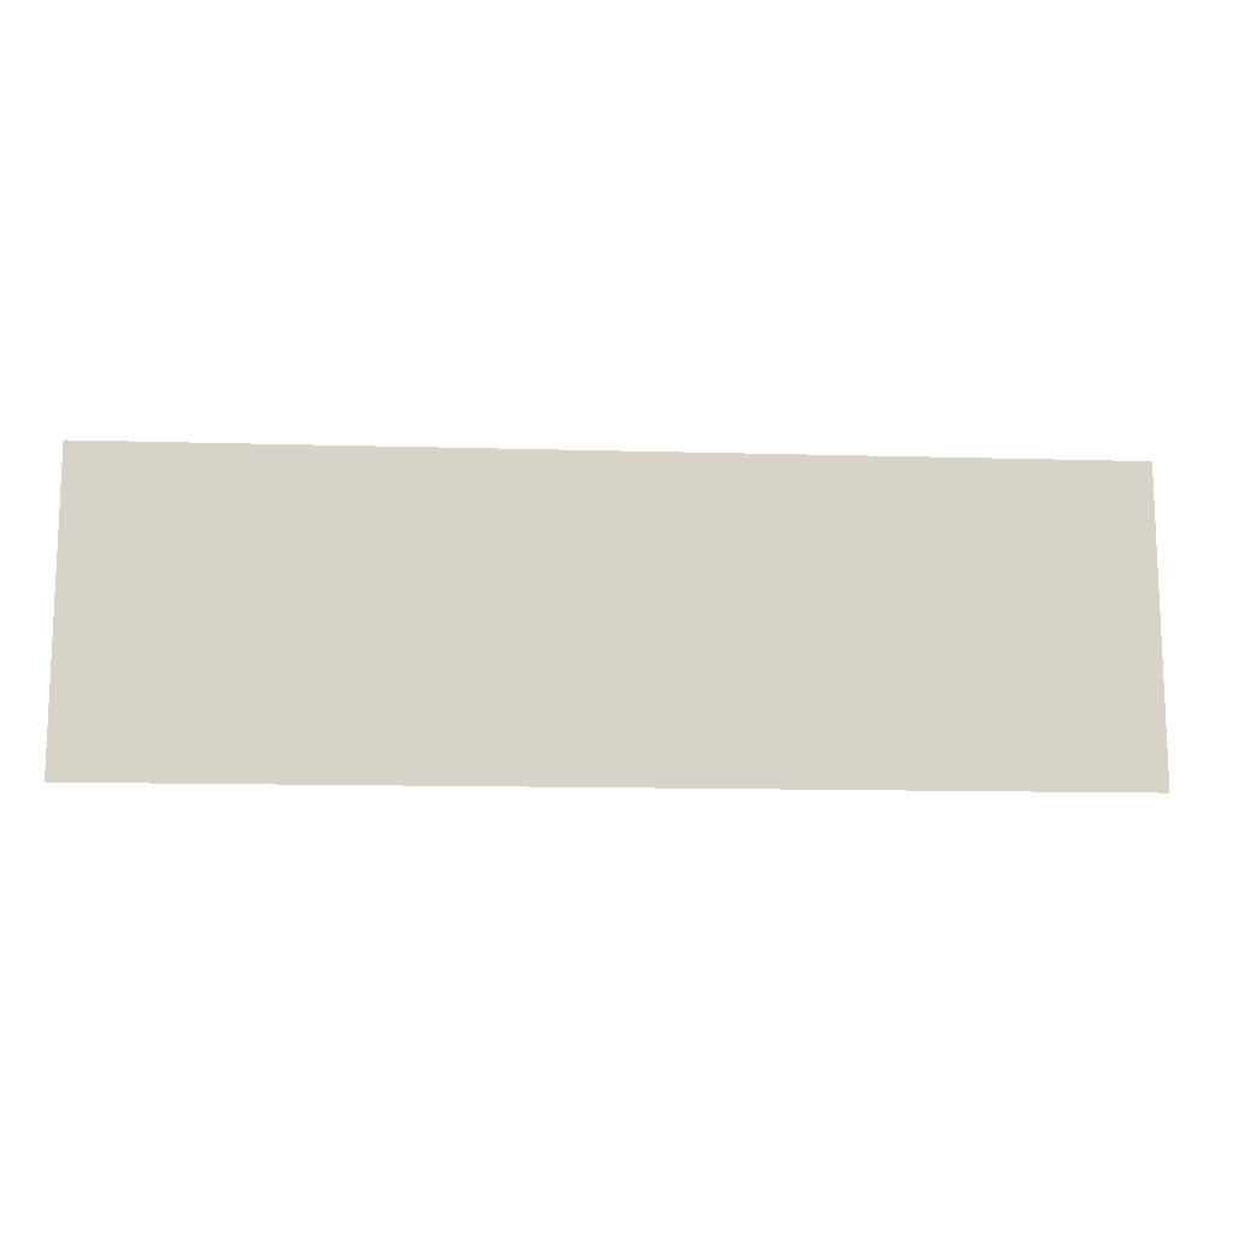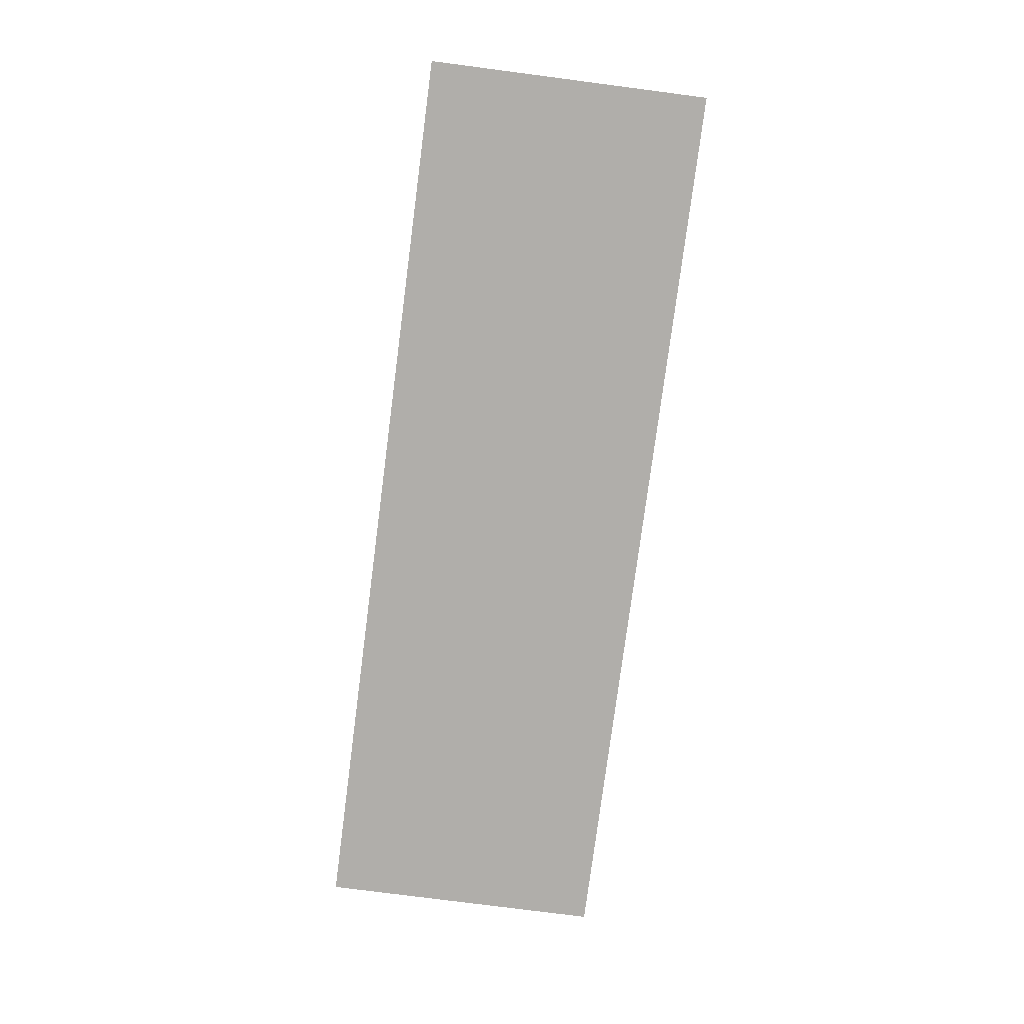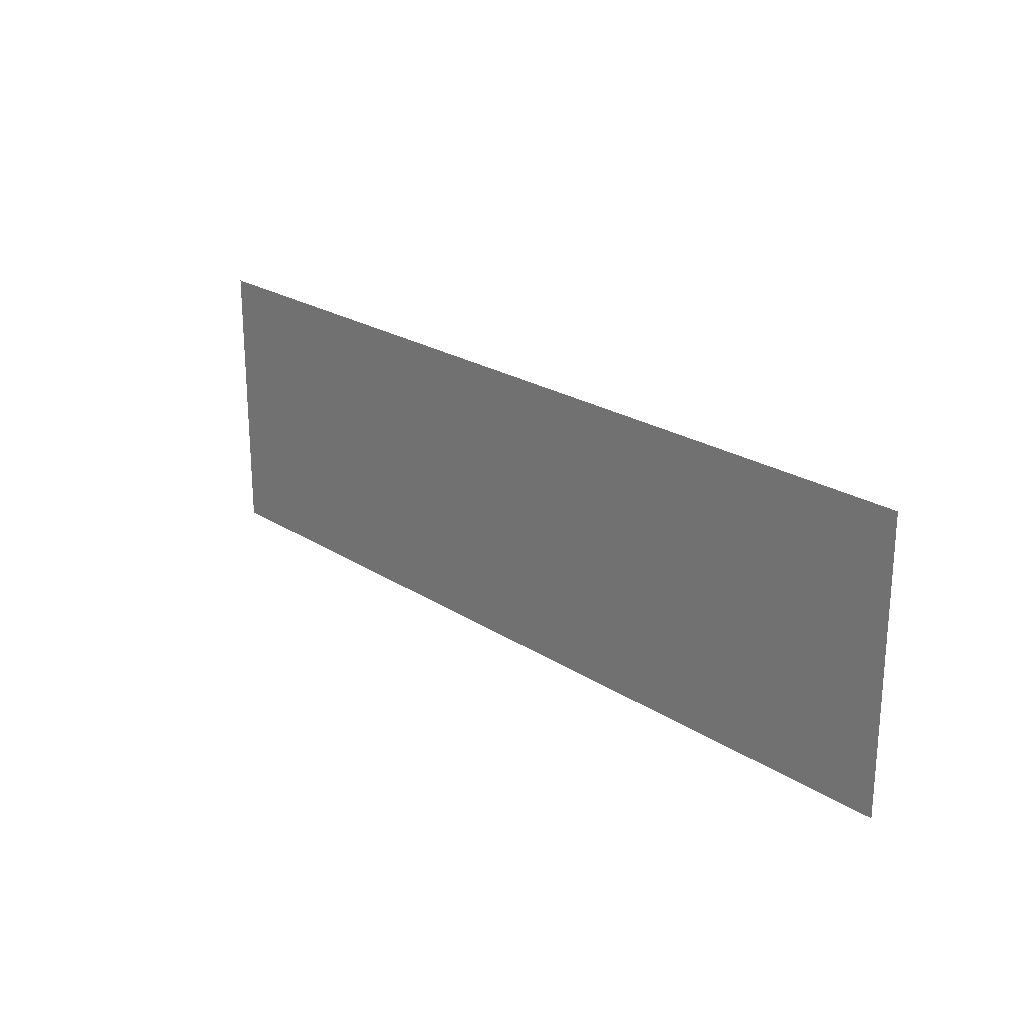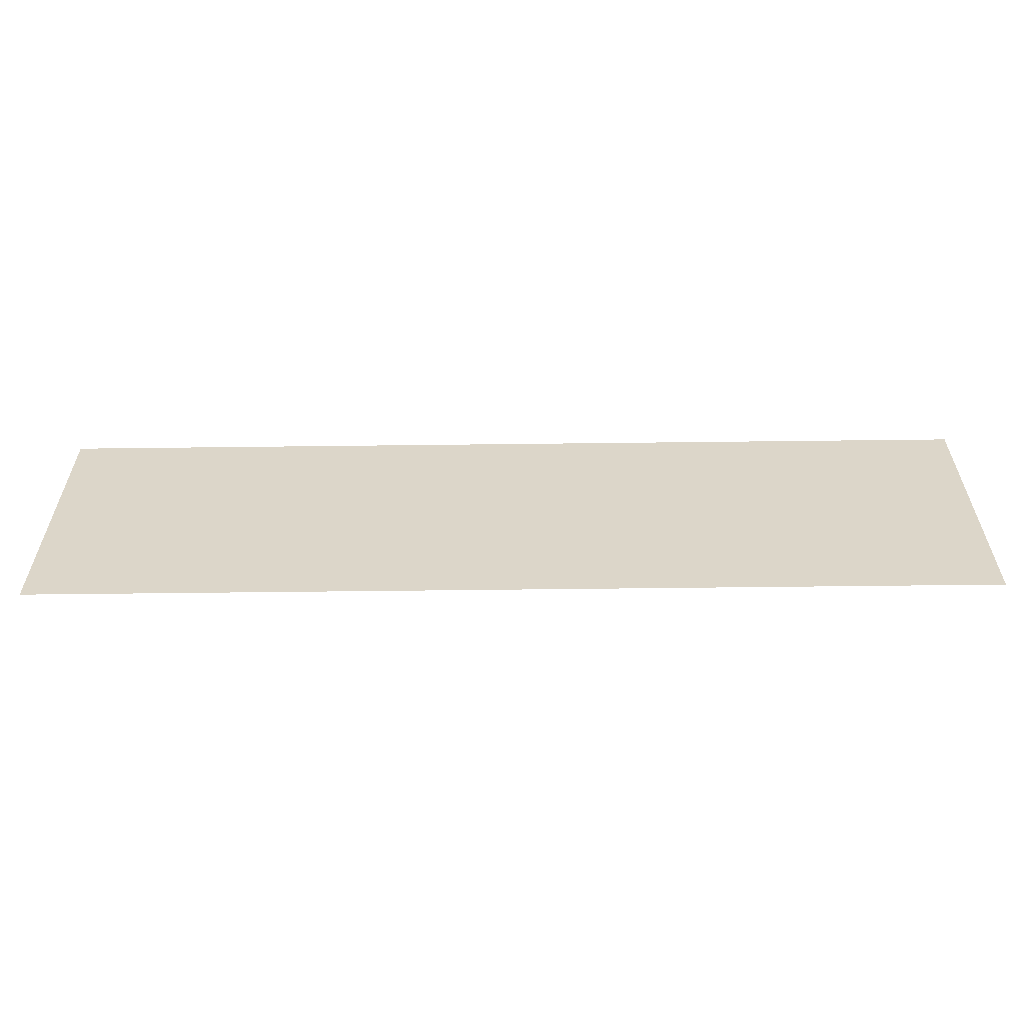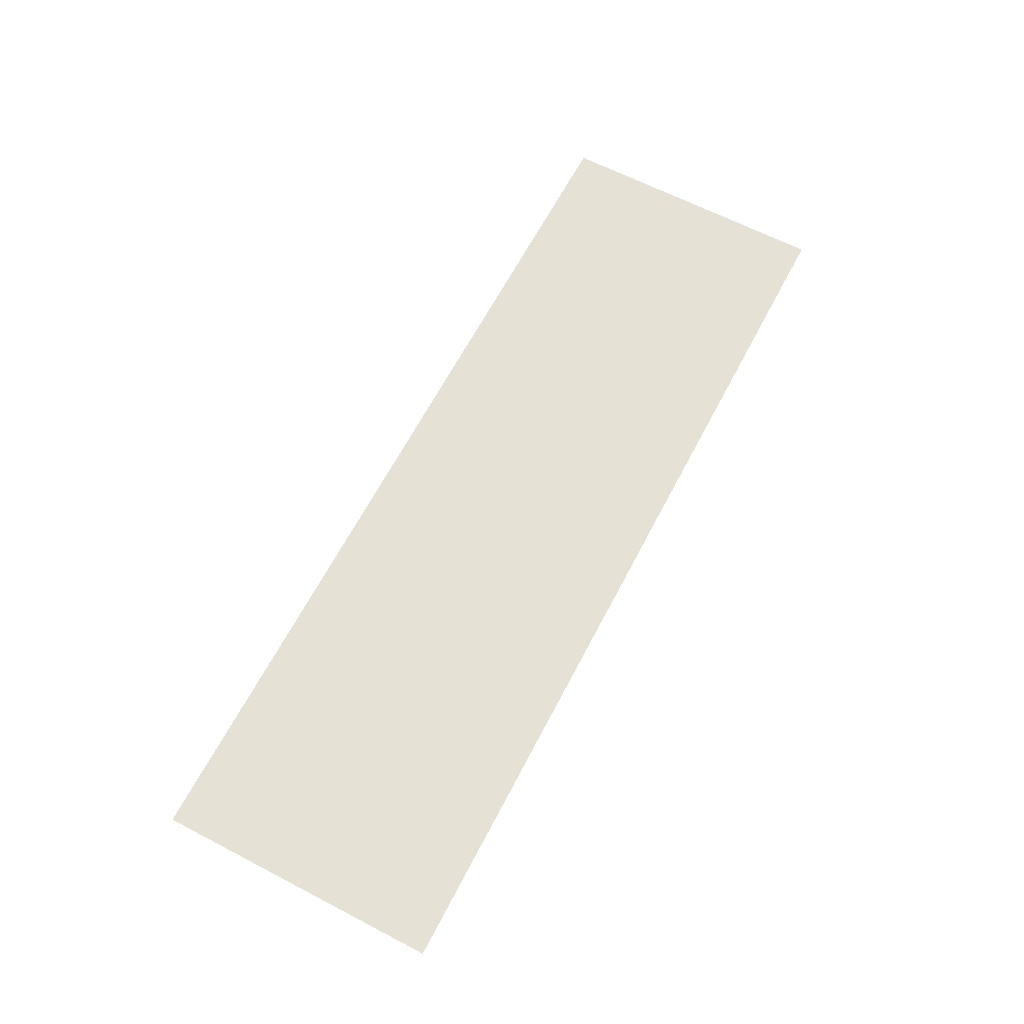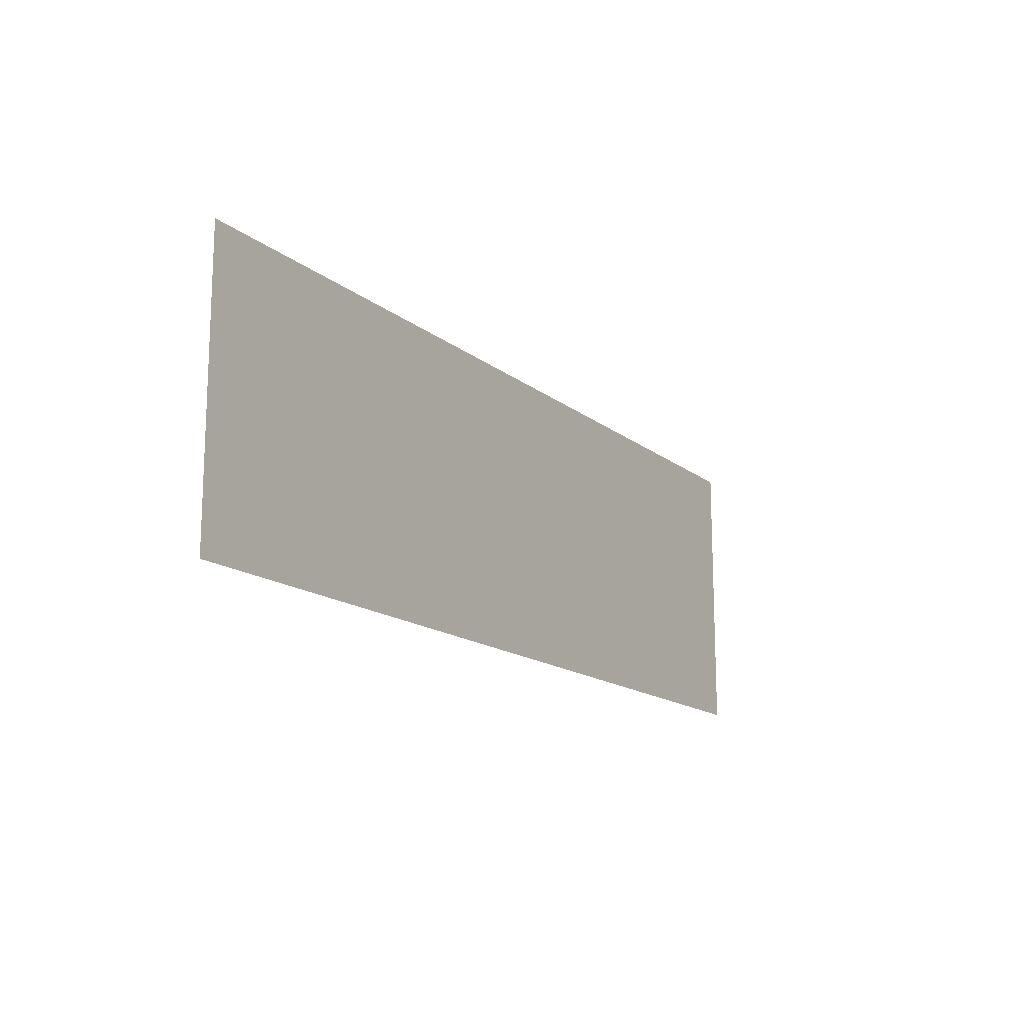
<metadata>
{"format":"obj","ext":"obj","renderer":"f3d","projection":"perspective","resolution":1024,"background":"white","views":[{"elev":-12.4,"azim":176.1,"up":"+Y"},{"elev":-77.8,"azim":-97.4,"up":"+Z"},{"elev":22.7,"azim":-132.2,"up":"+Y"},{"elev":-59.6,"azim":0.7,"up":"+Y"},{"elev":64.4,"azim":-62.4,"up":"+Z"},{"elev":-15.1,"azim":-58.2,"up":"+Y"}]}
</metadata>
<code>
g fcbg_iceland_001_ice_04
v -1.461 -0.001382 4.939e-05
v -1.461 0.9073 4.979e-05
v 1.461 0.9073 4.979e-05
v 1.461 -0.001382 4.939e-05
g fcbg_iceland_001_ice_04_0
f 3 2 1
f 4 3 1

</code>
